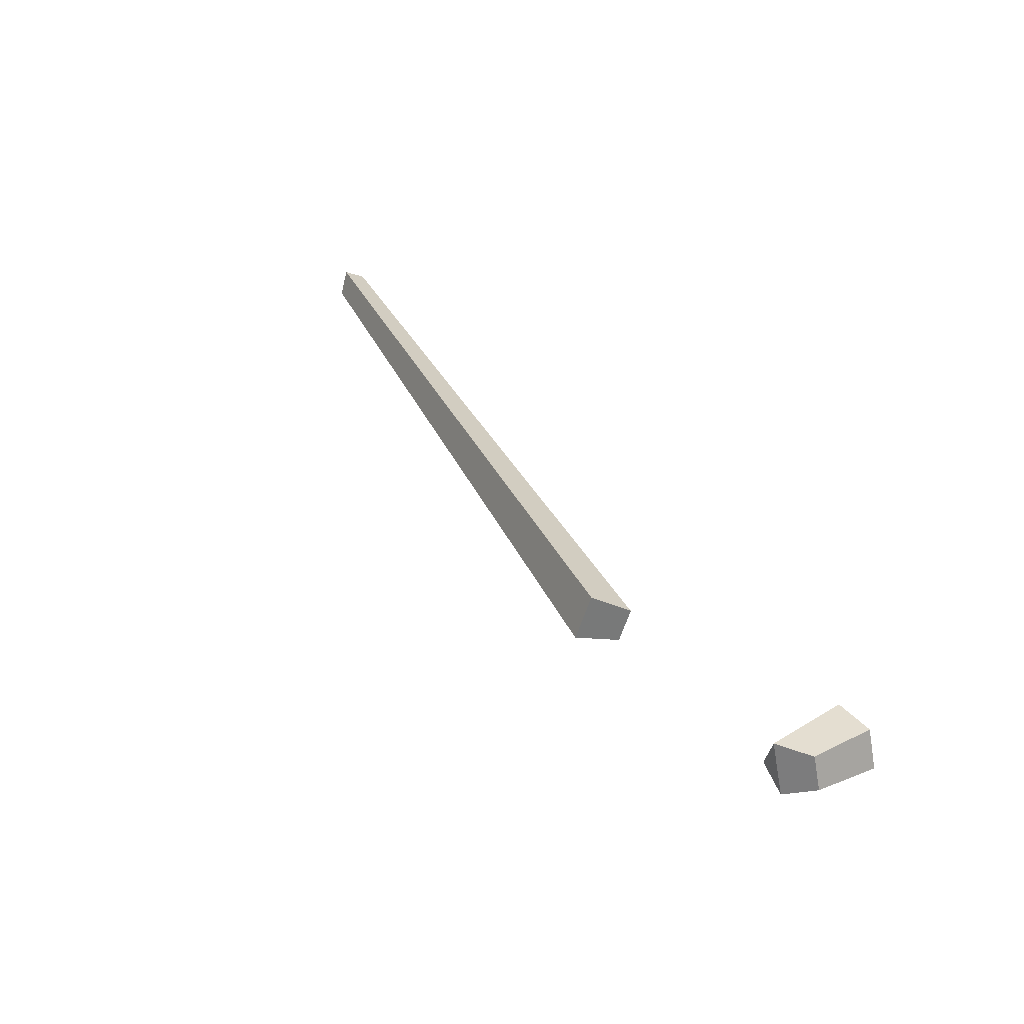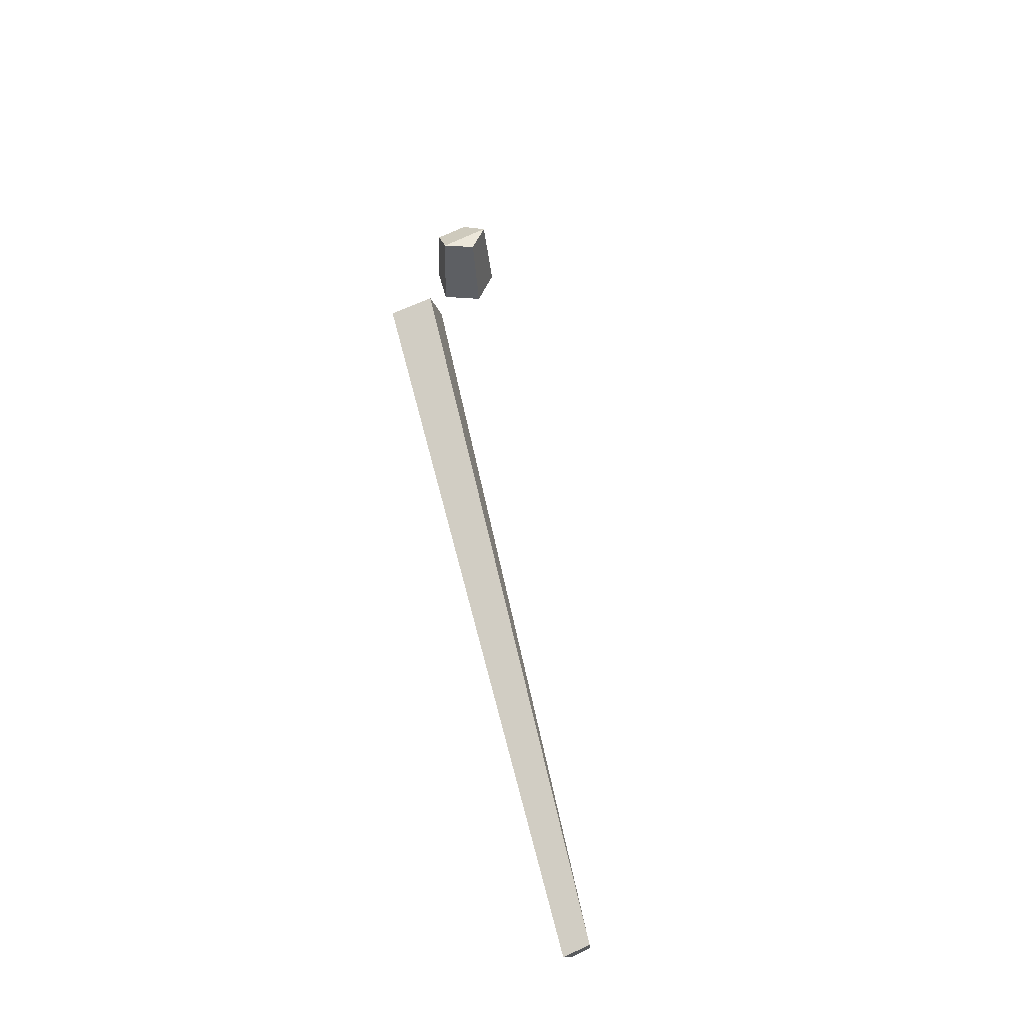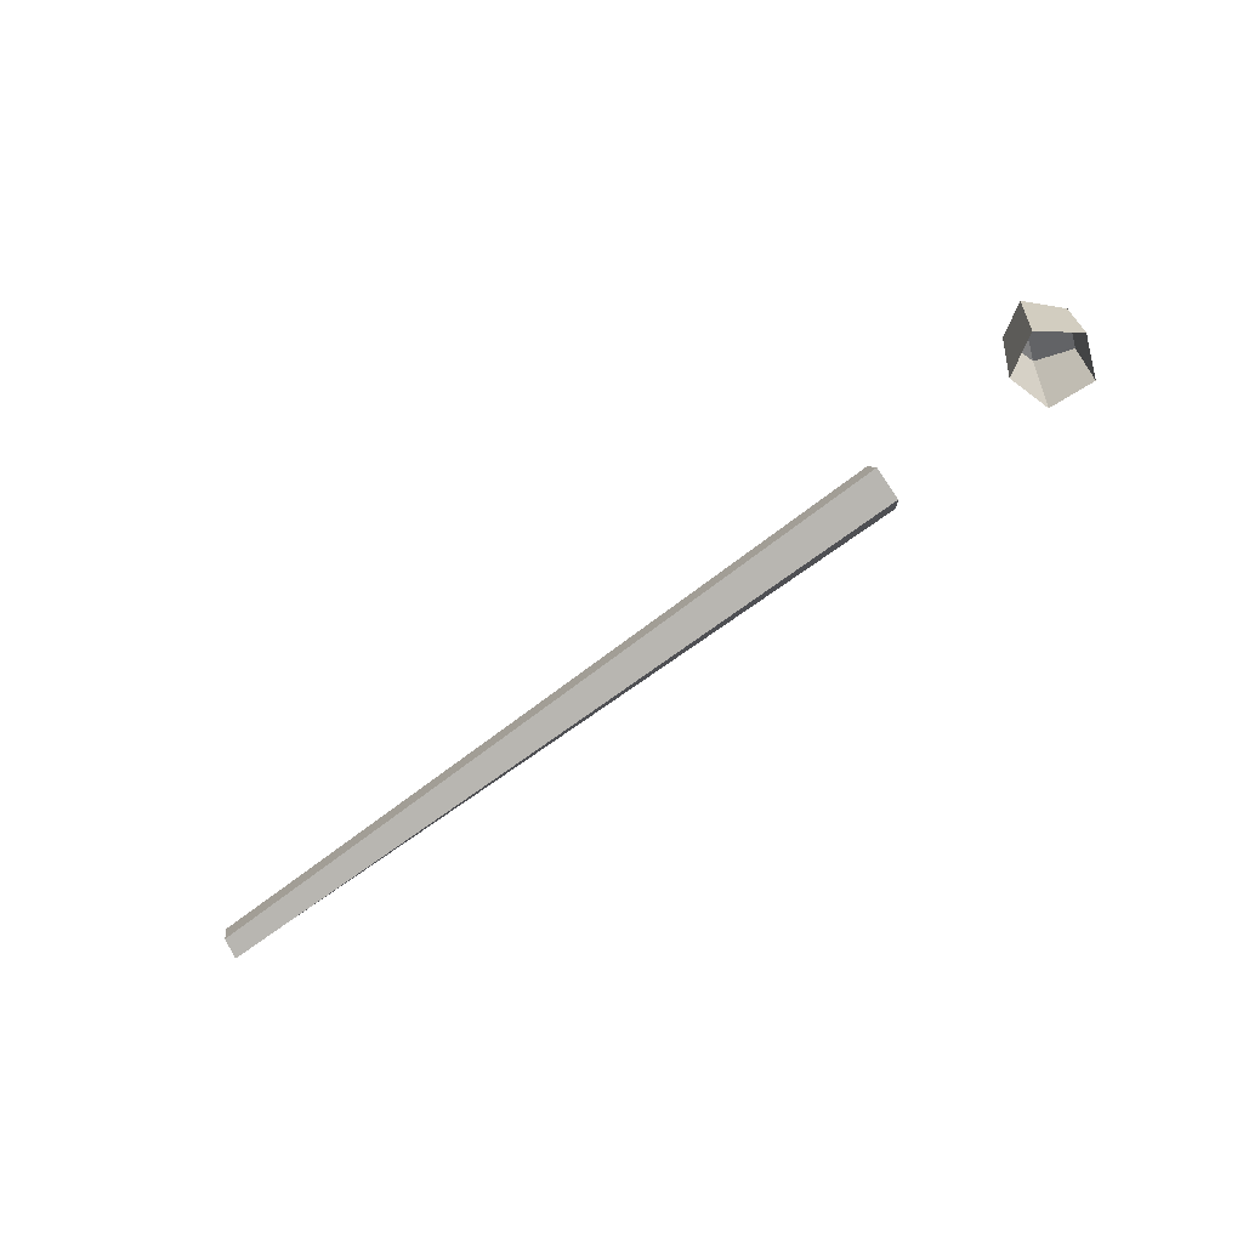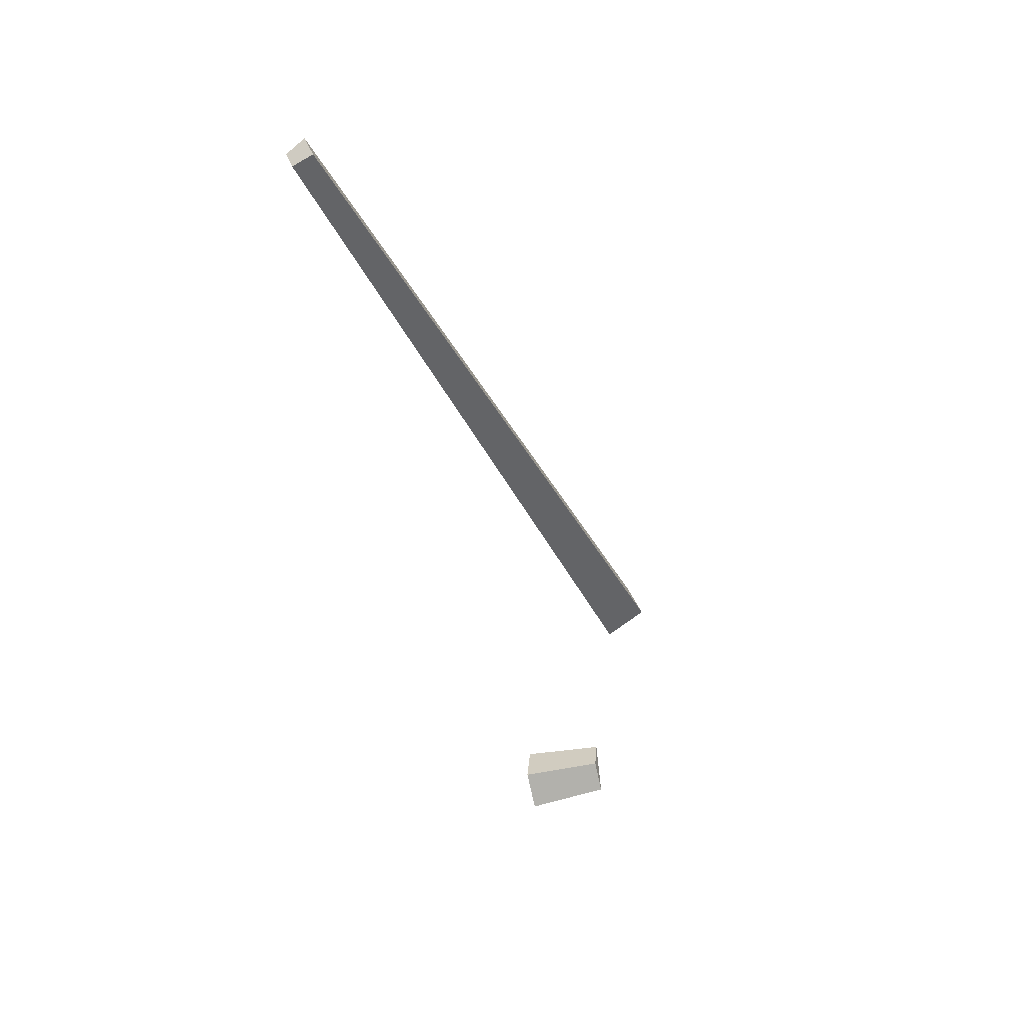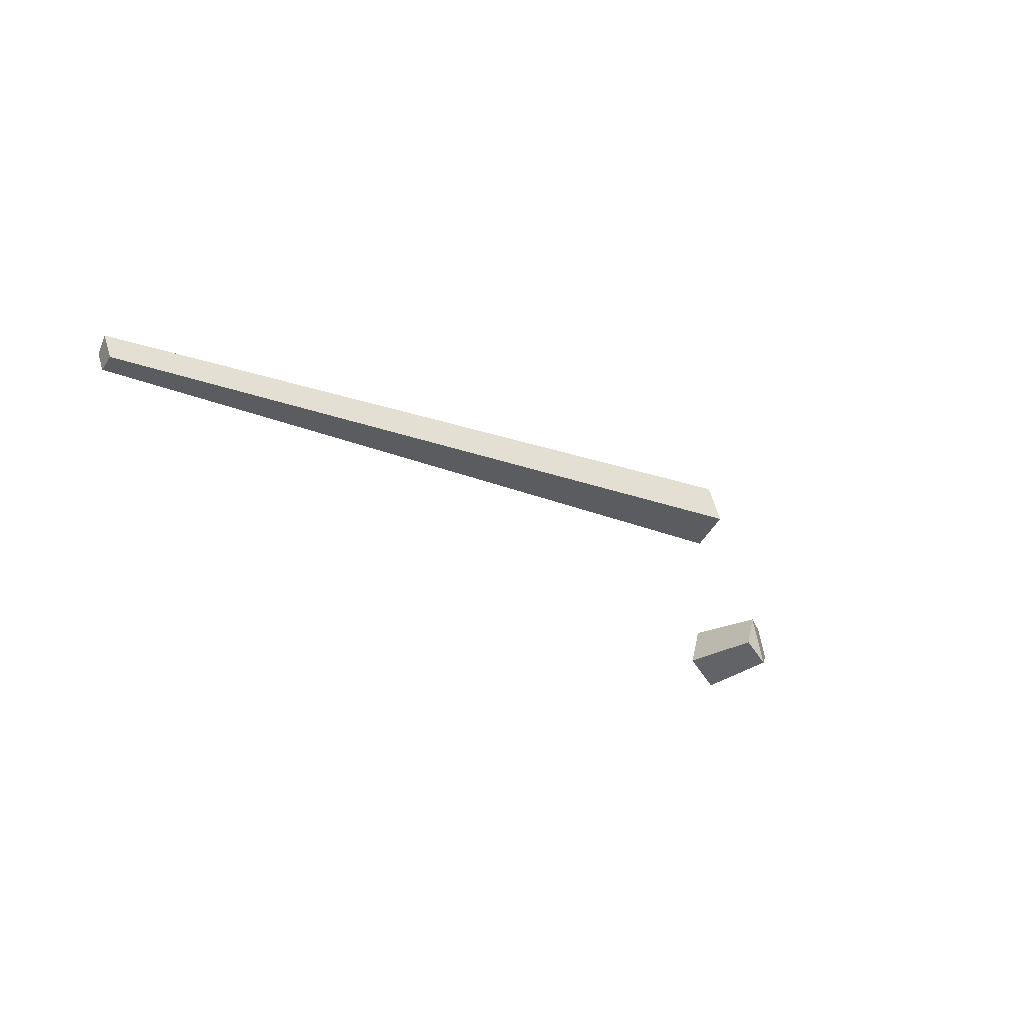
<metadata>
{"format":"obj","ext":"obj","renderer":"f3d","projection":"perspective","resolution":1024,"background":"white","views":[{"elev":36.0,"azim":-124.3,"up":"+Z"},{"elev":52.8,"azim":76.6,"up":"+Y"},{"elev":-60.2,"azim":-145.7,"up":"+Y"},{"elev":-43.6,"azim":105.5,"up":"+Z"},{"elev":-23.3,"azim":136.0,"up":"+Z"}]}
</metadata>
<code>
g Pine_Tree_crk_s_02_Collider
v 0 0 -0.1066
v -0.1007 0 -0.03351
v -0.06222 0 0.08484
v 0.06222 0 0.08484
v 0.1007 0 -0.03351
v 0.08248 0.2519 -0.01887
v 0.05133 0.2519 0.07698
v -0.08511 0.1952 -0.02216
v 0.000942 0.2519 -0.07811
v -0.05232 0.1952 0.07875
v 2.695 0.09863 0.2357
v 2.702 0.06989 0.3125
v 2.683 0.01132 0.2841
v 2.678 0.03272 0.2266
v 0.5745 0.5005 0.3586
v 0.5413 0.4212 0.1885
v 0.5807 0.5479 0.2306
v 0.5367 0.3862 0.2829
f 5 6 7 4
f 2 8 9 1
f 4 7 10 3
f 1 9 6 5
f 3 10 8 2
f 13 14 11 12
f 17 11 14 16
f 18 13 12 15
f 16 14 13 18
f 17 16 18 15
f 15 12 11 17
f 9 8 10 7
f 6 9 7

</code>
